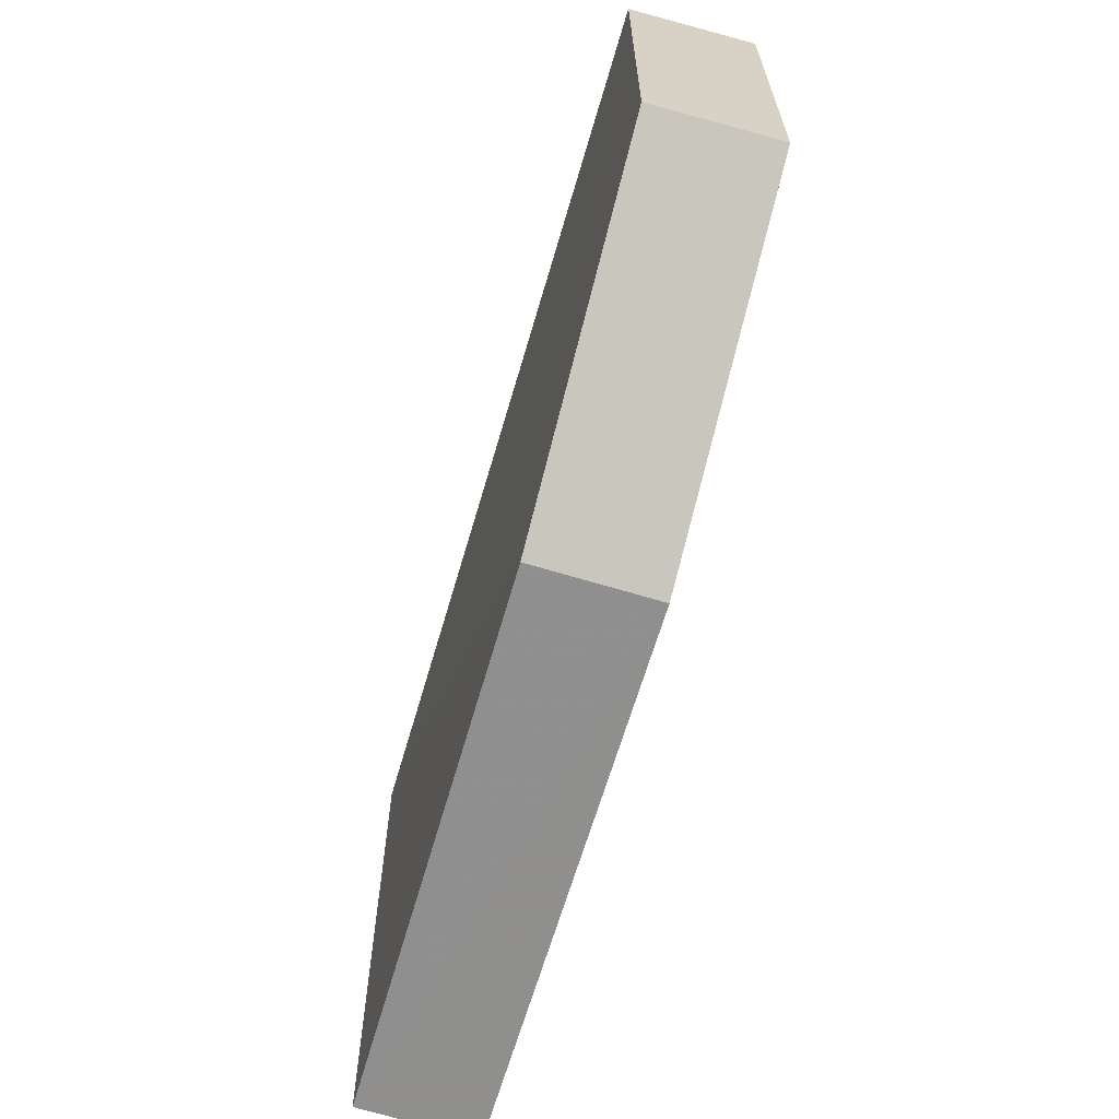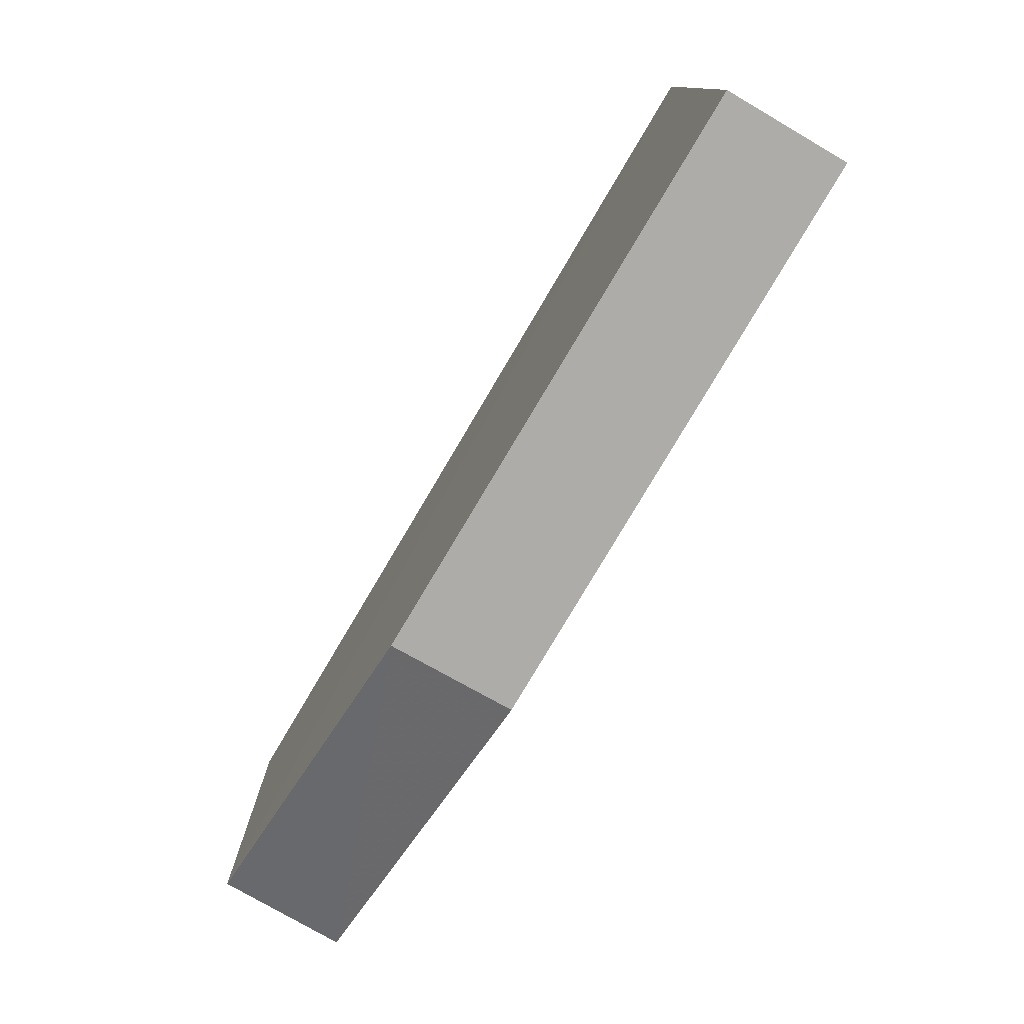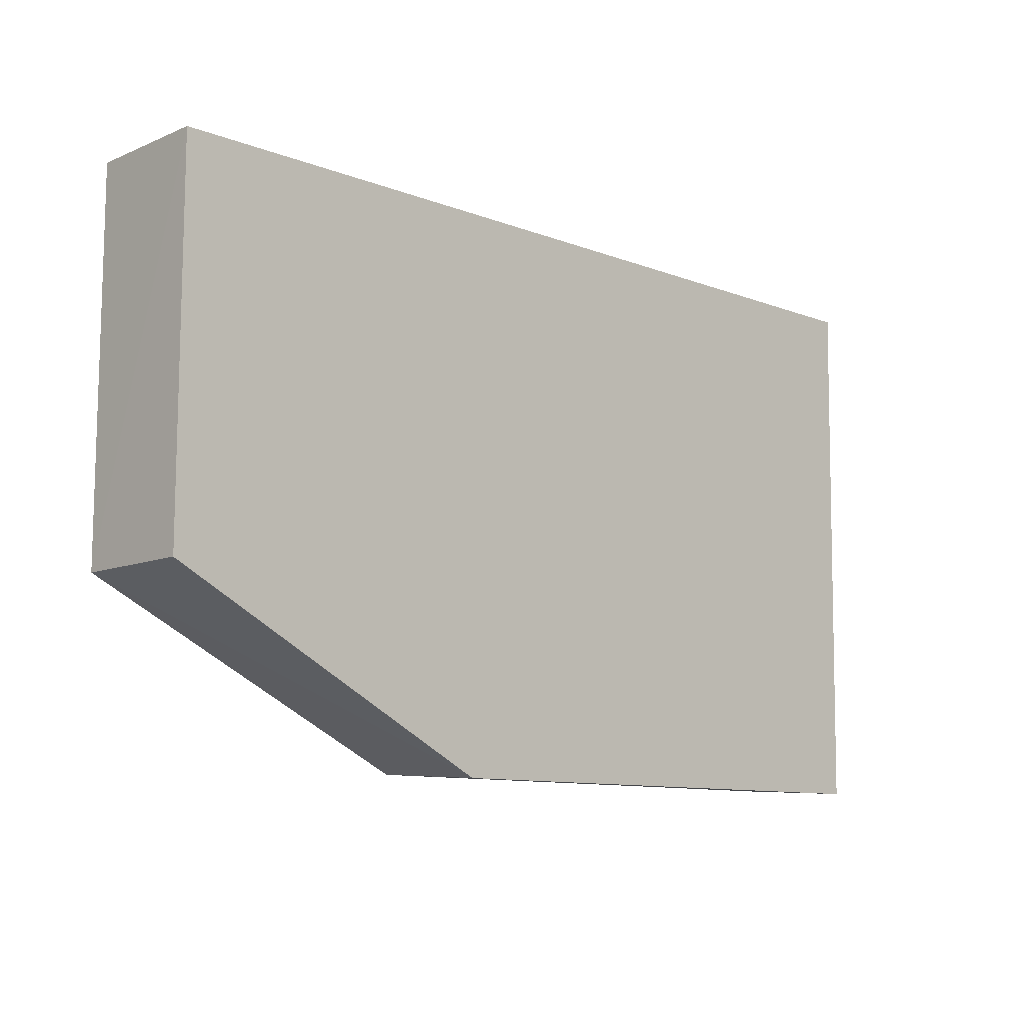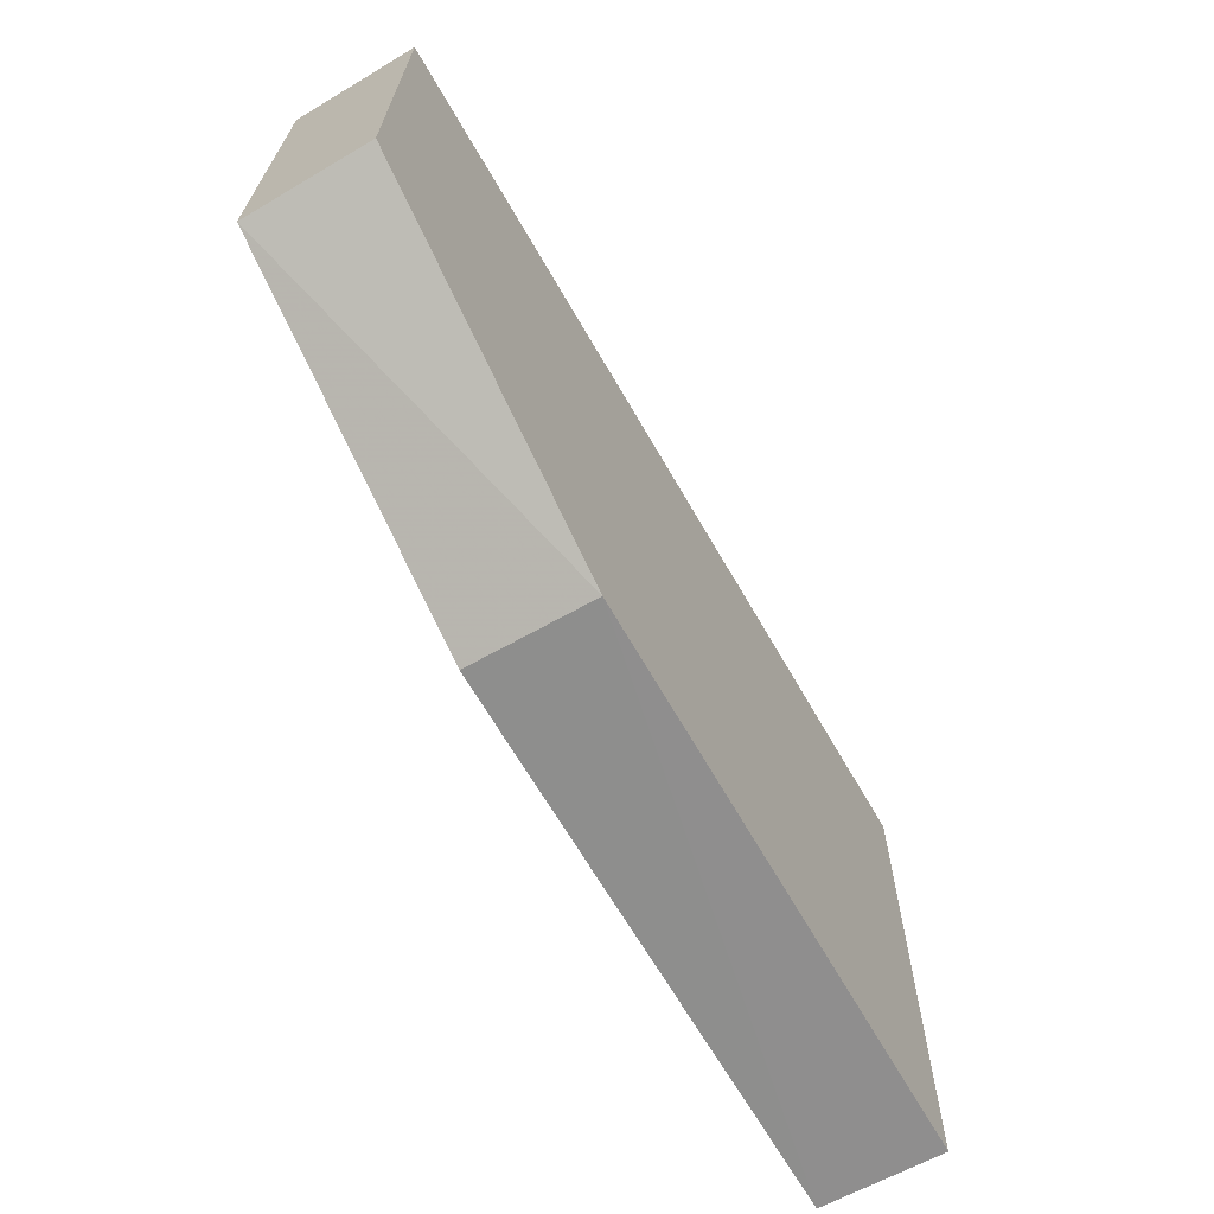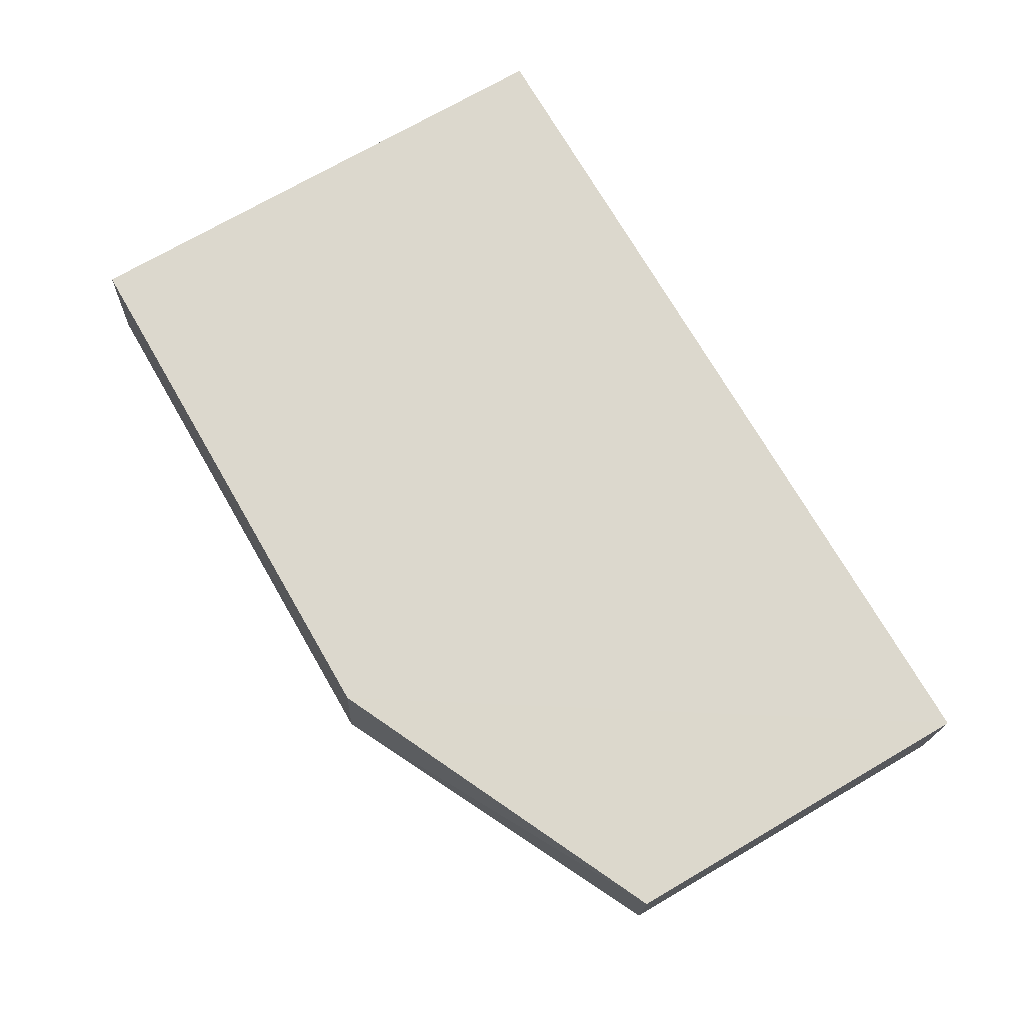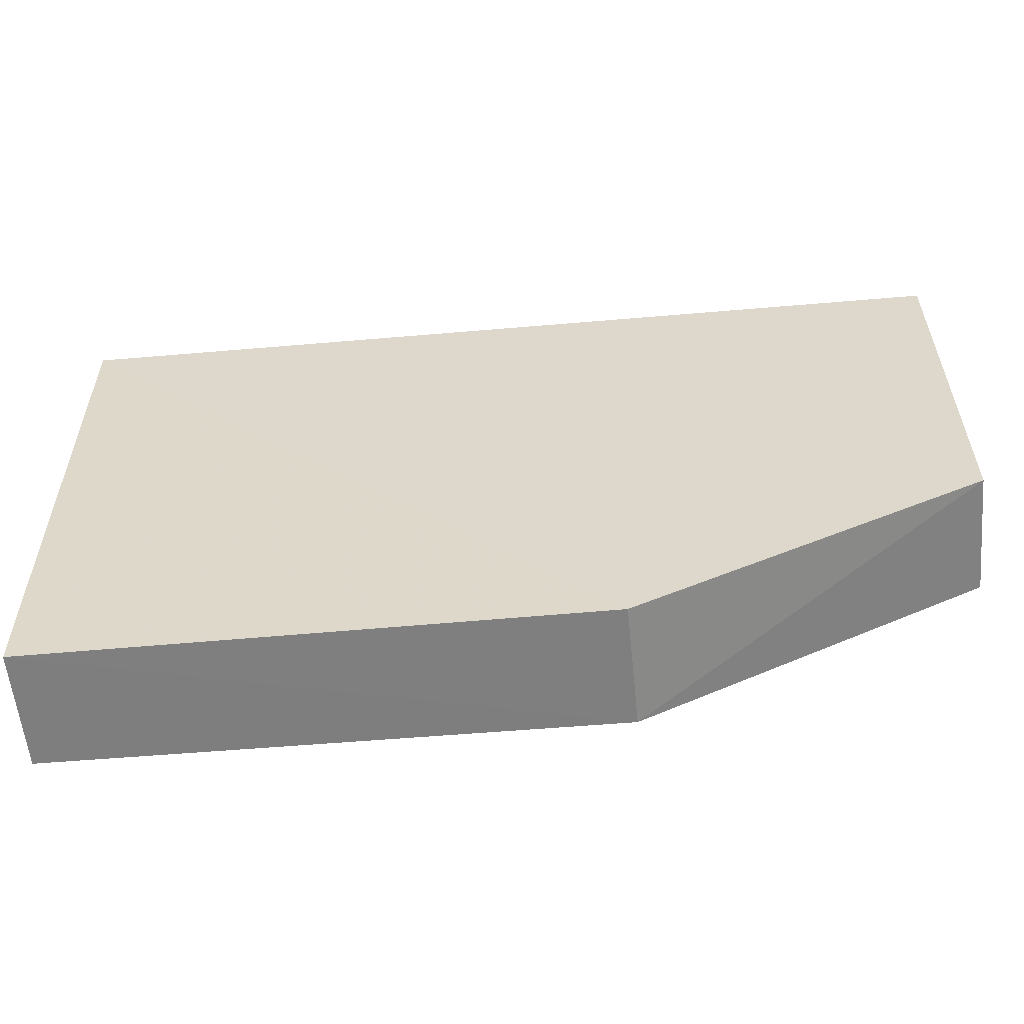
<metadata>
{"format":"obj","ext":"obj","renderer":"f3d","projection":"perspective","resolution":1024,"background":"white","views":[{"elev":-64.9,"azim":74.3,"up":"+Y"},{"elev":-78.2,"azim":-120.2,"up":"+Y"},{"elev":-10.1,"azim":136.1,"up":"+Y"},{"elev":-66.9,"azim":120.4,"up":"+Y"},{"elev":72.3,"azim":59.9,"up":"+Z"},{"elev":-56.4,"azim":5.7,"up":"+Y"}]}
</metadata>
<code>
v 0.07031 -0.05882 0.01747
v 0.07039 -0.1043 0.0175
v 0.07044 -0.05881 0.002132
v -0.03952 -0.05881 0.002977
v -0.03955 -0.05881 0.01851
v 0.02874 -0.1251 0.002977
v 0.0287 -0.1242 0.01797
v 0.07044 -0.1043 0.002338
v -0.03952 -0.125 0.003671
v -0.03952 -0.1243 0.0183
f 1 2 3
f 5 1 3
f 5 3 4
f 7 2 1
f 7 1 5
f 7 6 2
f 8 3 2
f 8 2 6
f 8 6 4
f 8 4 3
f 9 5 4
f 9 4 6
f 10 7 5
f 10 5 9
f 10 9 6
f 10 6 7

</code>
